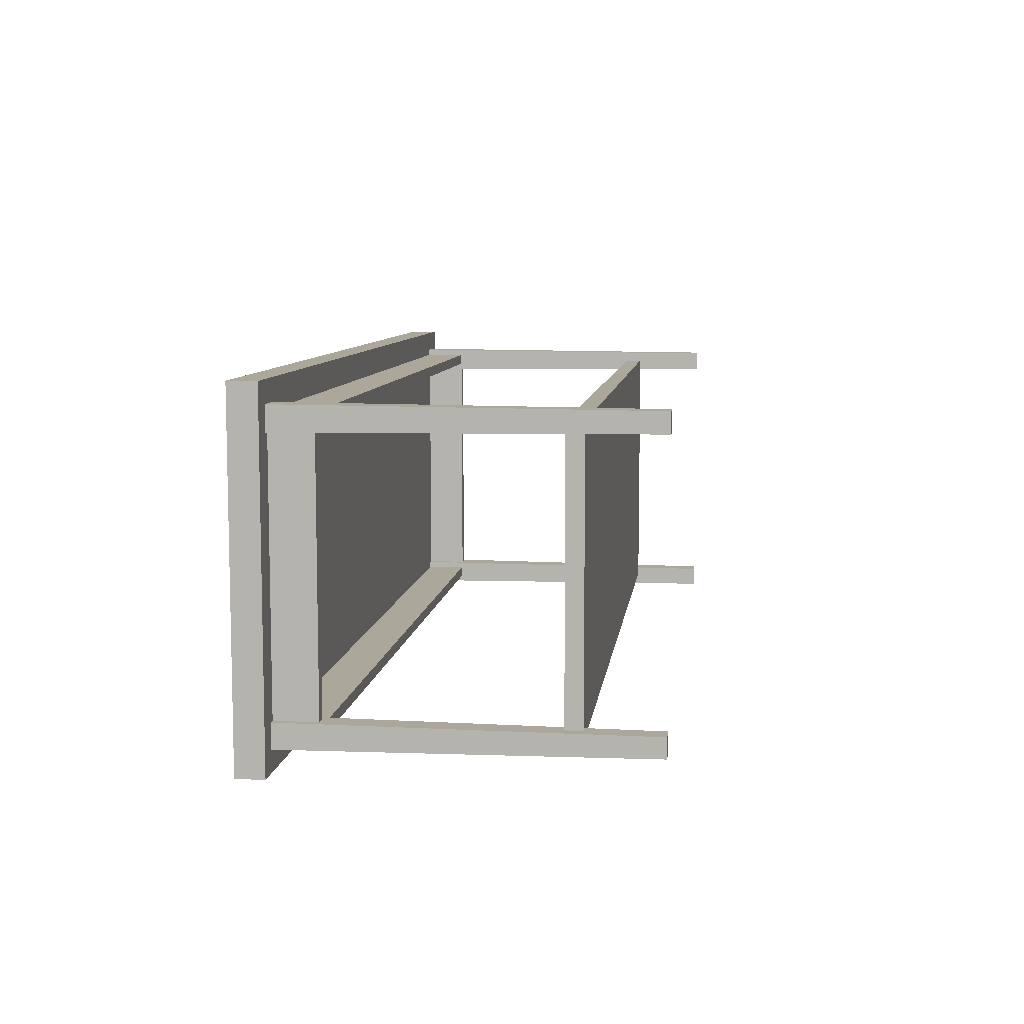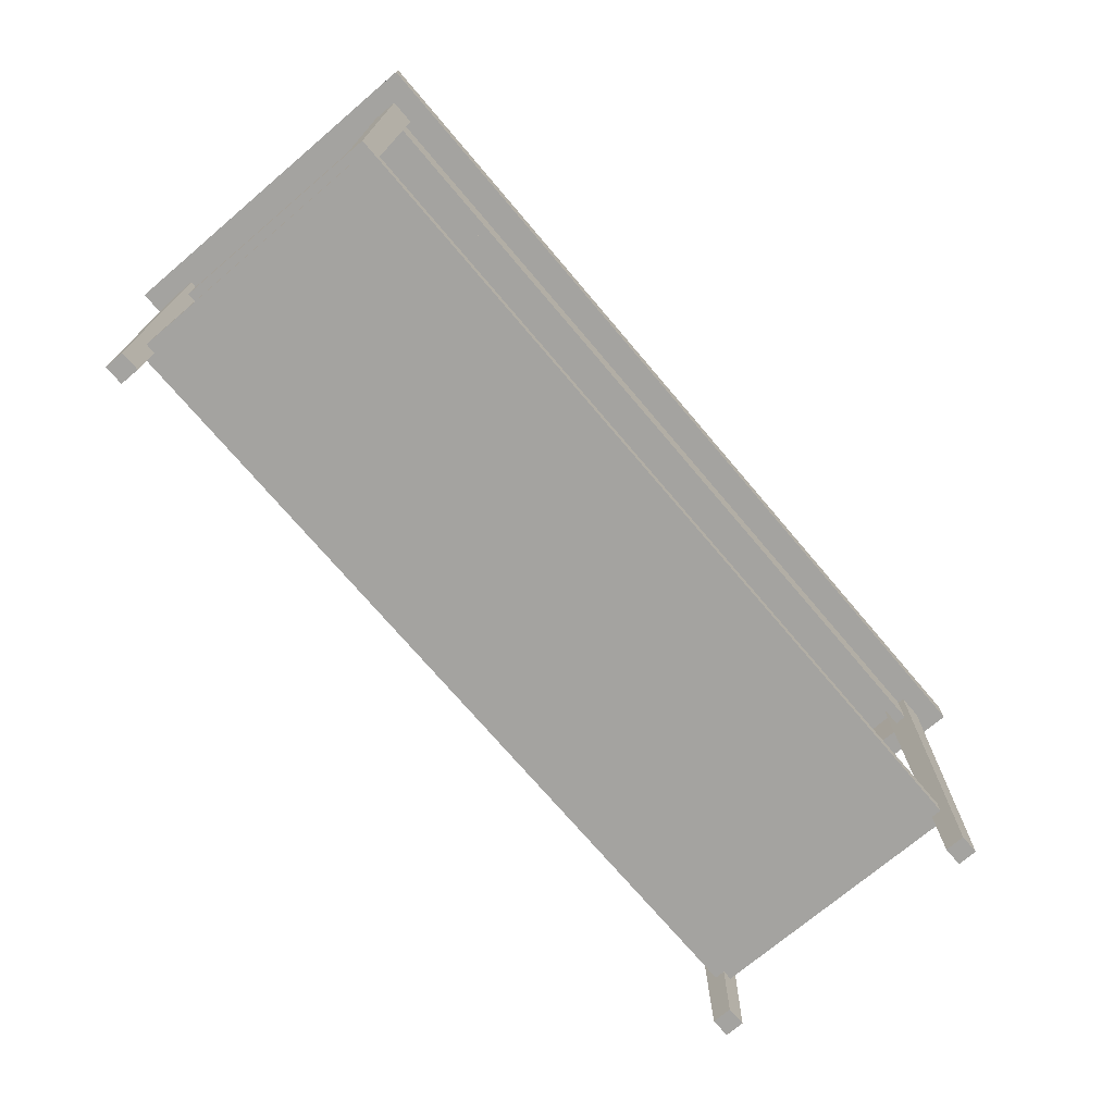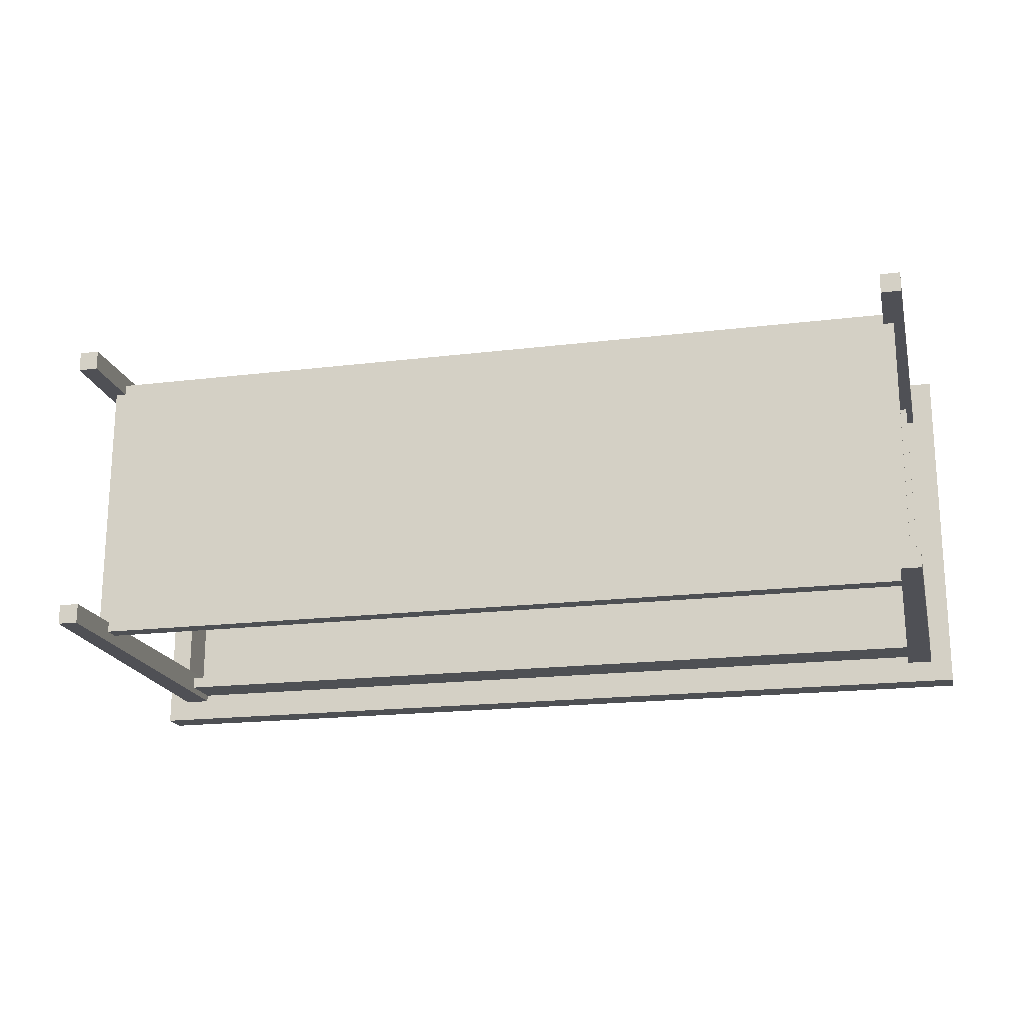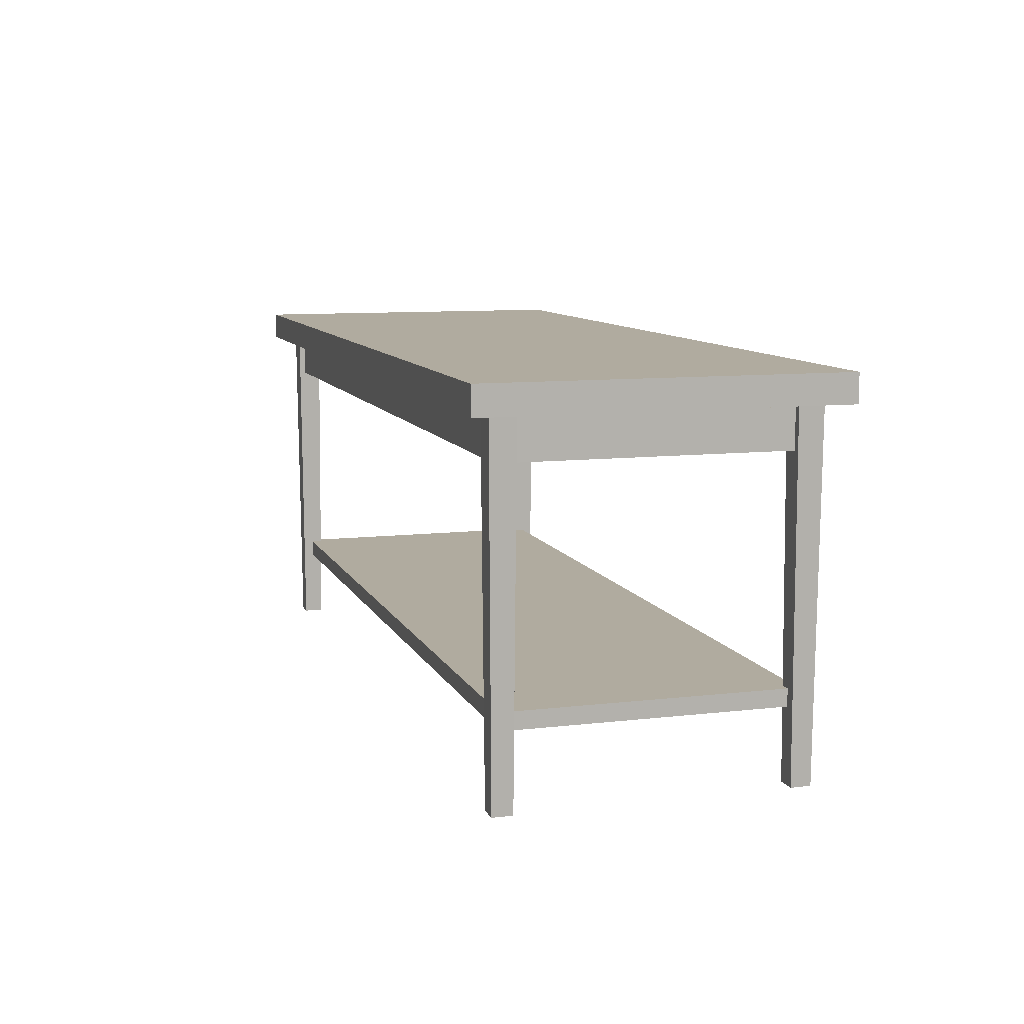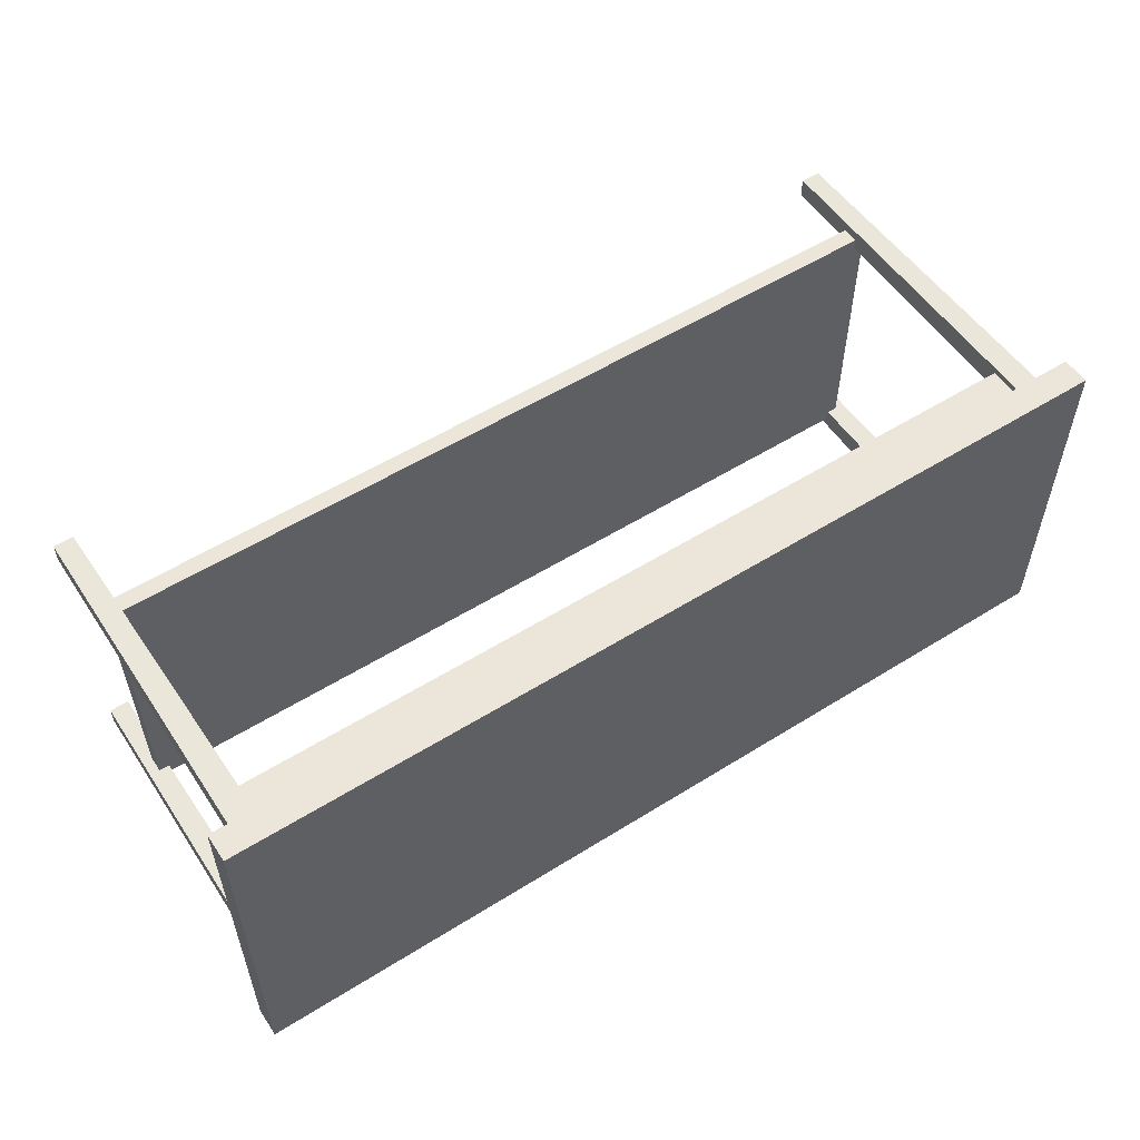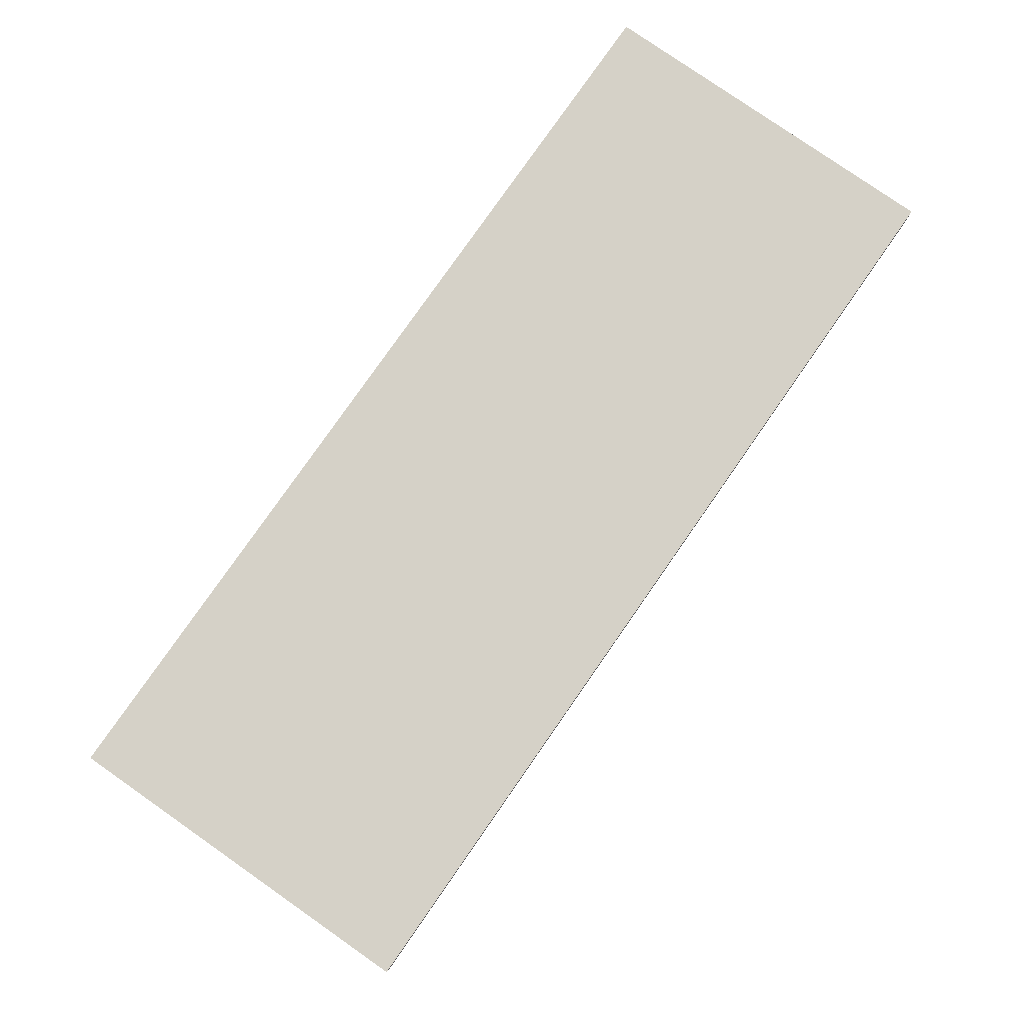
<metadata>
{"format":"obj","ext":"obj","renderer":"f3d","projection":"perspective","resolution":1024,"background":"white","views":[{"elev":8.2,"azim":-82.9,"up":"+Z"},{"elev":-72.8,"azim":-49.7,"up":"+Y"},{"elev":-19.0,"azim":13.0,"up":"+Z"},{"elev":9.7,"azim":-107.0,"up":"+Y"},{"elev":54.6,"azim":146.5,"up":"+Z"},{"elev":79.6,"azim":124.9,"up":"+Y"}]}
</metadata>
<code>
o coffee_table_1
v -0.81 0.62 0.31
v -0.81 0.67 0.31
v -0.81 0.62 -0.31
v -0.81 0.67 -0.31
v 0.81 0.62 0.31
v 0.81 0.67 0.31
v 0.81 0.62 -0.31
v 0.81 0.67 -0.31
v -0.7381 0.62 0.26
v -0.7381 0.62 0.24
v 0.7381 0.62 0.26
v 0.7381 0.62 0.24
v -0.7381 0.62 -0.24
v -0.7381 0.62 -0.26
v 0.7381 0.62 -0.24
v 0.7381 0.62 -0.26
v -0.76 0.62 -0.2381
v -0.74 0.62 -0.2381
v -0.76 0.62 0.2381
v -0.74 0.62 0.2381
v 0.74 0.62 -0.2381
v 0.76 0.62 -0.2381
v 0.74 0.62 0.2381
v 0.76 0.62 0.2381
v -0.7675 0 0.2675
v -0.7719 0.62 0.2719
v -0.7675 0 0.2325
v -0.7719 0.62 0.2281
v -0.7325 0 0.2675
v -0.7281 0.62 0.2719
v -0.7325 0 0.2325
v -0.7281 0.62 0.2281
v 0.7675 0 -0.2325
v -0.7381 0.545 0.26
v -0.7381 0.545 0.24
v 0.7719 0.62 -0.2281
v 0.7381 0.545 0.26
v 0.7675 0 -0.2675
v 0.7719 0.62 -0.2719
v 0.7381 0.545 0.24
v 0.7719 0.62 0.2281
v -0.7381 0.545 -0.24
v -0.7381 0.545 -0.26
v 0.7675 0 0.2325
v 0.7381 0.545 -0.24
v 0.7719 0.62 0.2719
v 0.7675 0 0.2675
v 0.7381 0.545 -0.26
v 0.7281 0.62 0.2281
v 0.74 0.545 -0.2381
v 0.76 0.545 -0.2381
v 0.7325 0 0.2325
v 0.74 0.545 0.2381
v 0.7281 0.62 0.2719
v 0.7325 0 0.2675
v 0.76 0.545 0.2381
v 0.7325 0 -0.2325
v -0.76 0.545 -0.2381
v -0.74 0.545 -0.2381
v 0.7281 0.62 -0.2281
v -0.76 0.545 0.2381
v 0.7325 0 -0.2675
v 0.7281 0.62 -0.2719
v -0.74 0.545 0.2381
v -0.7325 0 -0.2325
v -0.7281 0.62 -0.2281
v -0.7325 0 -0.2675
v -0.7281 0.62 -0.2719
v -0.7675 0 -0.2325
v -0.7719 0.62 -0.2281
v -0.7675 0 -0.2675
v -0.7719 0.62 -0.2719
v -0.75 0.13 0.25
v -0.75 0.16 0.25
v -0.75 0.13 -0.25
v -0.75 0.16 -0.25
v 0.75 0.13 0.25
v 0.75 0.16 0.25
v 0.75 0.13 -0.25
v 0.75 0.16 -0.25
f 6 8 4 2
f 5 6 2 1
f 7 8 6 5
f 1 2 4 3
f 3 4 8 7
f 3 7 5 1
f 43 48 45 42
f 35 10 12 40
f 37 11 9 34
f 51 56 53 50
f 43 14 16 48
f 45 15 13 42
f 59 18 20 64
f 61 19 17 58
f 51 22 24 56
f 53 23 21 50
f 27 31 29 25
f 29 30 26 25
f 31 32 30 29
f 25 26 28 27
f 27 28 32 31
f 40 37 34 35
f 55 54 49 52
f 52 49 41 44
f 47 46 54 55
f 44 41 46 47
f 52 44 47 55
f 62 63 39 38
f 64 61 58 59
f 57 60 63 62
f 38 39 36 33
f 33 36 60 57
f 62 38 33 57
f 71 72 68 67
f 69 70 72 71
f 67 68 66 65
f 65 66 70 69
f 71 67 65 69
f 78 80 76 74
f 77 78 74 73
f 79 80 78 77
f 73 74 76 75
f 75 76 80 79
f 75 79 77 73

</code>
